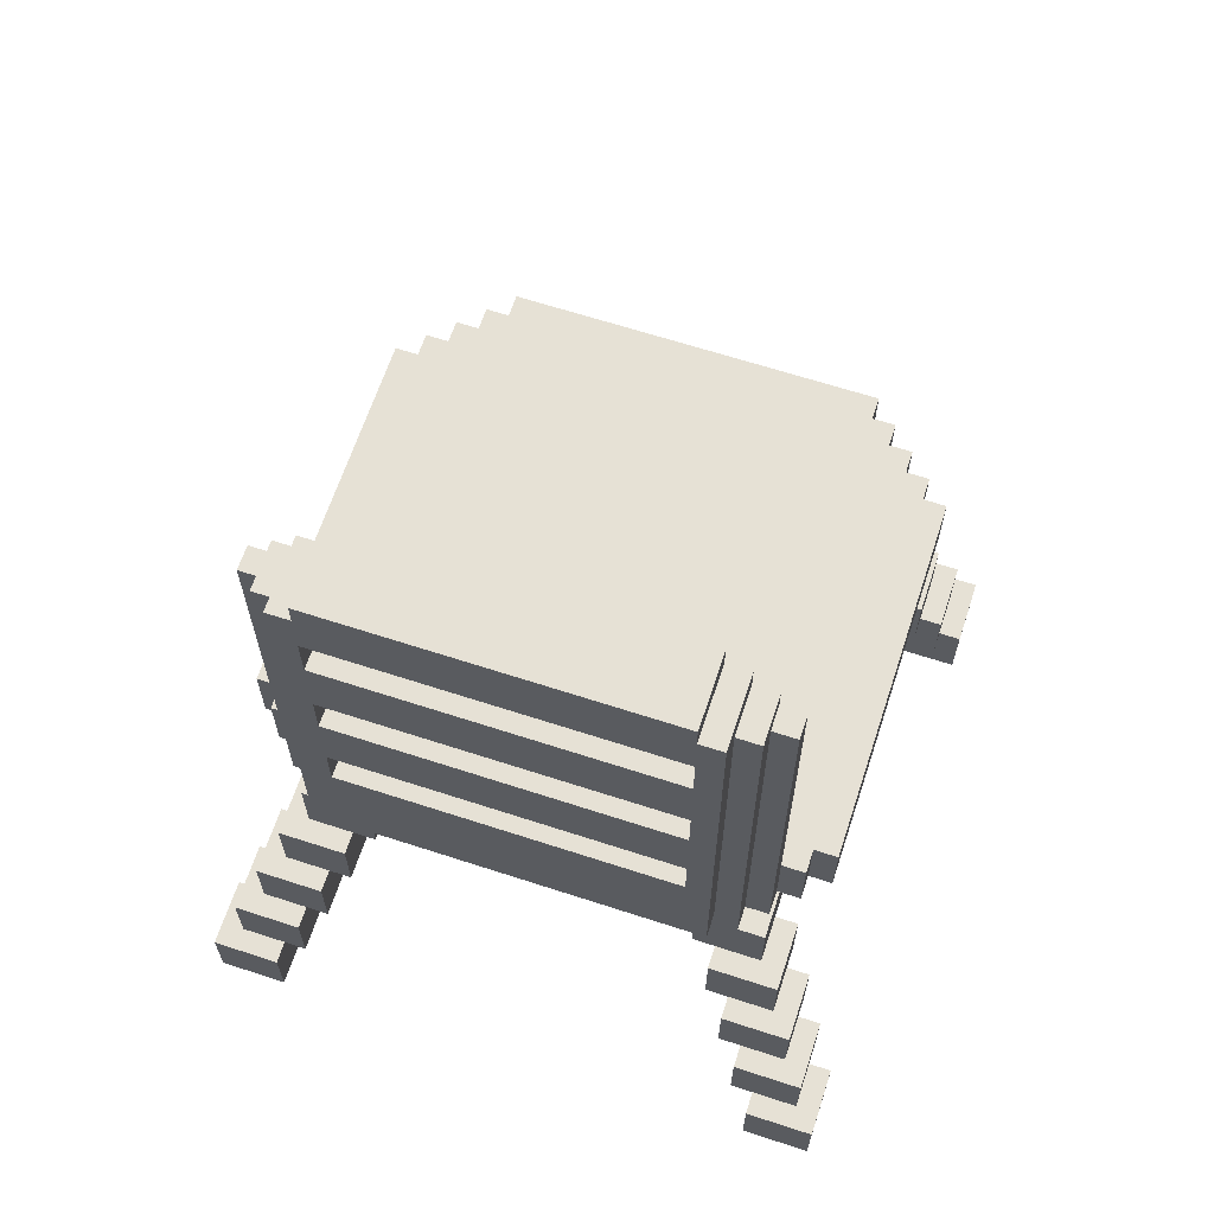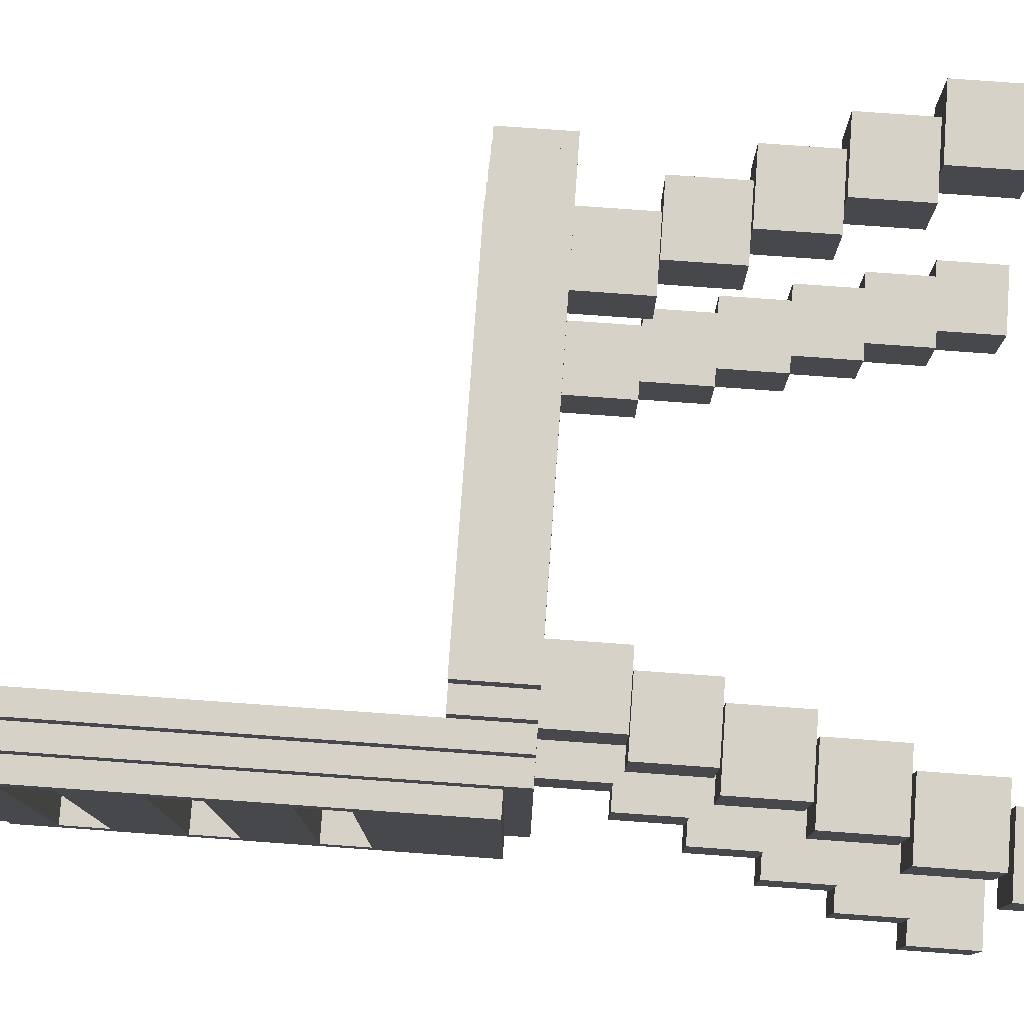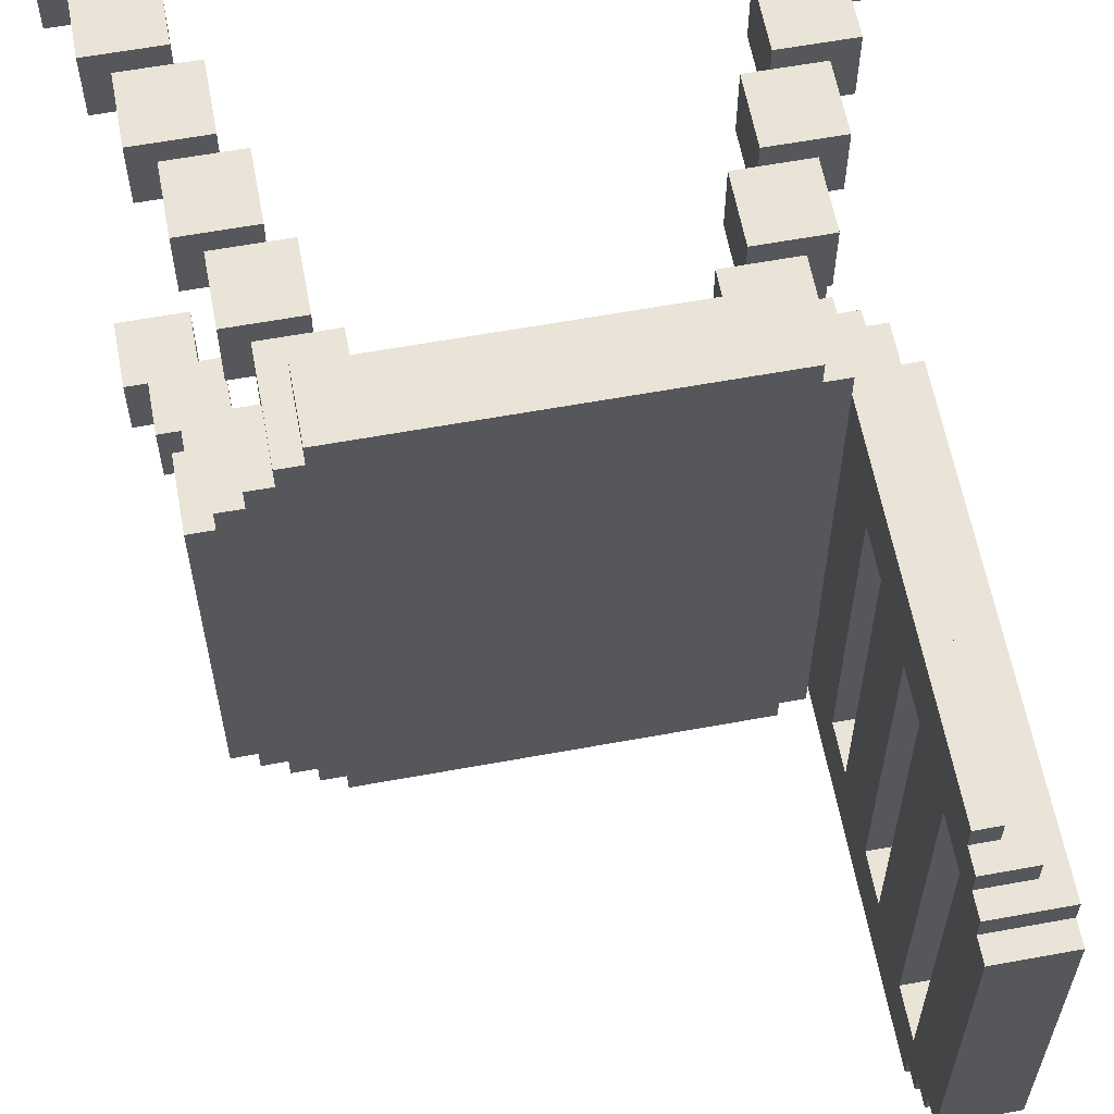
<metadata>
{"format":"obj","ext":"obj","renderer":"f3d","projection":"perspective","resolution":1024,"background":"white","views":[{"elev":64.8,"azim":-71.8,"up":"+Y"},{"elev":78.6,"azim":-85.9,"up":"+Z"},{"elev":60.9,"azim":169.4,"up":"+Z"}]}
</metadata>
<code>
o Chair
v -1.4 0 1.1
v -1.4 0.3 -1.1
v -1.4 0.3 -1.4
v -1.3 0.3 1
v -1.3 0.3 -1.1
v -1.3 0.6 1.3
v -1.3 0.6 1
v -1.2 0.6 1.2
v -1.2 0.6 -0.9
v -1.2 2.9 -0.7
v -1.2 3.9 0.7
v -1.1 1.2 1.1
v -1.1 1.2 0.8
v -1.1 1.2 -1.1
v -1.1 1.8 0.9
v -1.1 1.8 -0.9
v -1.1 1.9 0.8
v -1.1 3.7 0.8
v -1.1 3.7 -0.9
v -1 1.2 1
v -1 1.2 -1
v -1 1.5 1
v -0.9 1.5 0.9
v -0.9 1.5 0.6
v -0.9 1.5 -0.6
v -0.9 1.5 -0.7
v -0.9 1.8 -0.9
v -0.9 2.1 1
v -0.9 2.1 -1.1
v -0.8 2.1 1.1
v -0.8 2.1 -1.2
v 0.7 1.5 0.7
v 0.8 0.9 -0.8
v 0.8 1.2 -1.1
v 0.9 0.6 -1.2
v 1 0.3 -1.3
v 1 0.6 1.3
v 1 0.6 -1.3
v 1.1 0 1.1
v 1.1 -0 -1.1
v 1.1 0.3 1.3
v 1.1 0.3 1.1
v -1.1 0 1.4
v -1.1 -0 -1.4
v -1.1 0.3 -1.4
v -1 0.3 1.3
v -1 0.3 1
v -1 0.3 -1
v -1 0.6 1
v -1 0.6 -1.3
v -0.9 0.6 -0.9
v -0.9 0.9 1.2
v -0.9 0.9 -0.9
v -0.9 2.4 0.7
v -0.9 3.6 0.7
v -0.9 3.6 -0.9
v -0.9 3.7 0.9
v -0.9 3.7 0.8
v -0.9 3.8 0.7
v -0.9 3.8 -0.8
v -0.9 3.9 -0.7
v -0.8 0.9 -0.8
v -0.8 1.2 -0.8
v -0.7 1.2 0.7
v -0.7 1.5 -0.9
v -0.6 1.8 0.9
v 0.8 2.1 -1.2
v 0.9 1.5 0.9
v 0.9 1.5 0.6
v 1 1.2 0.7
v 1 1.5 0.7
v 1 1.5 -0.7
v 1 1.8 -0.9
v 1 1.8 -1
v 1 2.1 -0.9
v 1 2.1 -1
v 1.1 0.9 1.1
v 1.1 0.9 0.8
v 1.1 0.9 -0.8
v 1.1 1.2 0.8
v 1.1 1.2 -0.8
v 1.1 1.2 -1.1
v 1.1 1.8 0.8
v 1.1 2.1 0.8
v 1.2 0.9 1.2
v 1.2 0.9 -1.2
v 1.2 1.8 0.8
v 1.2 2.1 -0.8
v 1.3 0.3 1.1
v 1.3 0.3 1
v 1.3 0.6 1
v 1.3 0.6 -1
v 1.4 0.3 -1.1
v -1.4 0 1.4
v -1.4 0.3 1.4
v -1.1 0.3 1.4
v 1.4 0.3 1.4
v -1 0.6 1.3
v 1.3 0.6 1.3
v -0.9 0.6 1.2
v 0.8 1.8 1.2
v 0.9 0.6 1.2
v 0.9 0.9 1.2
v 1.2 0.6 1.2
v -0.9 1.8 1.1
v 0.8 1.2 1.1
v 0.8 1.8 1.1
v 0.8 2.1 1.1
v 0.9 2.1 1.1
v -1 3.6 1
v -0.9 1.8 1
v -0.9 3.6 1
v -0.8 1.2 1
v -0.7 1.2 1
v -0.7 1.5 1
v 0.7 1.2 1
v 1 1.2 1
v 1 1.5 1
v 1 2.1 1
v -1.1 3.7 0.9
v -1 1.8 0.9
v -0.9 1.8 0.9
v -0.9 3.6 0.9
v 0.6 1.8 0.9
v 0.9 1.8 0.9
v 1.1 2.1 0.9
v -1.2 1.9 0.8
v -0.9 3.8 0.8
v -0.9 3.9 0.7
v -0.9 1.8 -0.6
v 0.6 1.5 -0.6
v 0.6 1.8 -0.6
v -1.2 2.6 -0.7
v -1.2 3.1 -0.7
v -1.2 3.4 -0.7
v -1 1.5 -0.7
v -0.9 2.6 -0.7
v -0.9 3.1 -0.7
v -0.9 3.6 -0.7
v -0.7 1.2 -0.7
v -0.7 1.5 -0.7
v 0.7 1.2 -0.7
v 1 1.2 -0.7
v -1.1 0.9 -0.8
v 0.8 1.2 -0.8
v -1.2 0.9 -0.9
v 1.2 0.6 -0.9
v 1.2 0.9 -0.9
v -1.3 0.3 -1
v 1.3 0.3 -1
v -1.1 -0 -1.1
v -1.3 0.3 1.1
v 1.4 0 1.1
v 1.4 0.3 1.1
v -1.2 0.6 1
v 1 0.3 1
v -1.2 0.9 0.9
v 0.9 0.6 0.9
v 0.9 0.9 0.9
v -1.1 0.9 0.8
v -1 1.2 0.8
v -0.8 0.9 0.8
v -0.8 1.2 0.8
v 0.8 0.9 0.8
v -1.2 2.4 0.7
v -1.2 2.6 0.7
v -1.2 2.9 0.7
v -1.2 3.4 0.7
v -1.2 3.6 0.7
v -0.9 1.5 0.7
v -0.9 2.6 0.7
v -0.9 2.9 0.7
v 0.7 1.2 0.7
v -0.6 1.5 0.6
v 0.6 1.5 0.6
v 0.6 1.8 0.6
v 0.9 1.8 0.6
v -0.9 3.7 -0.8
v 1.1 1.8 -0.8
v -1 1.8 -0.9
v -0.9 1.5 -0.9
v 0.6 1.5 -0.9
v 0.6 1.8 -0.9
v 0.9 1.8 -0.9
v 1.1 1.8 -0.9
v -1 1.8 -1
v -0.9 1.8 -1
v -0.7 1.2 -1
v -0.7 1.5 -1
v 0.7 1.5 -1
v 0.8 1.2 -1
v 0.9 1.8 -1
v 1 1.5 -1
v -1.1 0.9 -1.1
v -0.8 1.2 -1.1
v -0.8 2.1 -1.1
v 0.8 1.8 -1.1
v 0.8 2.1 -1.1
v 0.9 1.8 -1.1
v 0.9 2.1 -1.1
v 1.1 0.9 -1.1
v -1.2 0.9 -1.2
v -1 0.6 -1.2
v -0.9 0.6 -1.2
v 0.8 1.8 -1.2
v 1.2 0.6 -1.2
v -1.3 0.6 -1.3
v -1 0.3 -1.3
v 1.3 0.3 -1.3
v -1.4 -0 -1.4
v 1.1 0.3 -1.4
v 1.1 0 1.4
v 1.4 0 1.4
v -1.1 0 1.1
v -1.4 -0 -1.1
v 1.4 -0 -1.1
v 1.1 -0 -1.4
v 1.4 -0 -1.4
v -1.1 0.3 1.3
v 1 0.3 1.3
v -1.1 0.3 1.1
v 1 0.3 -1
v -1.1 0.3 -1.1
v 1.1 0.3 -1.1
v 1.3 0.3 -1.1
v 1.1 0.3 -1.3
v 1 0.6 1
v 1.2 0.6 1
v -1.2 0.6 0.9
v -0.9 0.6 0.9
v 1.2 0.6 0.9
v 0.9 0.6 -0.9
v -1 0.6 -1
v 1 0.6 -1
v 1.2 0.6 -1
v 1 0.6 -1.2
v -0.8 0.9 1.1
v 0.8 0.9 1.1
v 0.9 0.9 1.1
v -0.9 0.9 0.9
v 1.1 0.9 0.9
v 0.9 0.9 -0.9
v -0.9 0.9 -1.1
v -0.8 0.9 -1.1
v 0.8 0.9 -1.1
v 0.8 1.2 1
v 0.8 1.2 0.8
v -1 1.2 0.7
v -1 1.2 -0.7
v -1 1.2 -0.8
v -0.8 1.2 -1
v 0.7 1.2 -1
v -0.7 1.5 0.9
v -0.6 1.5 0.9
v 0.6 1.5 0.9
v -0.7 1.5 0.7
v 0.9 1.5 0.7
v -0.6 1.5 -0.6
v 0.9 1.5 -0.6
v 0.7 1.5 -0.7
v 0.9 1.5 -0.7
v -0.6 1.5 -0.9
v 0.7 1.5 -0.9
v -0.8 1.8 1.2
v -0.8 1.8 1.1
v 0.9 1.8 1.1
v -1 1.8 1
v 0.9 1.8 1
v 1 1.8 1
v 1 1.8 0.9
v 1.1 1.8 0.9
v -0.9 1.8 0.6
v -0.6 1.8 0.6
v -0.6 1.8 -0.6
v 0.9 1.8 -0.6
v 1.2 1.8 -0.8
v -0.6 1.8 -0.9
v -0.9 1.8 -1.1
v -0.8 1.8 -1.1
v -0.8 1.8 -1.2
v -1.2 1.9 -0.8
v -1.1 1.9 -0.8
v -1.2 3.1 0.7
v -0.9 3.1 0.7
v -1.2 3.6 -0.7
v 1.1 0.3 1.4
v -1.3 0.3 1.3
v 1.3 0.3 1.3
v -1.4 0.3 1.1
v -1.3 0.3 -1.3
v -1.1 0.3 -1.3
v 1.4 0.3 -1.4
v -1 0.6 1.2
v 1 0.6 1.2
v -1.3 0.6 -1
v -1.2 0.6 -1
v -1.2 0.6 -1.2
v 1.3 0.6 -1.3
v -1.2 0.9 1.2
v -1.1 0.9 1.1
v -0.9 0.9 1.1
v -1.1 0.9 0.9
v 1.2 0.9 0.9
v -1.1 0.9 -0.9
v 1.1 0.9 -0.9
v 0.9 0.9 -1.1
v -0.9 0.9 -1.2
v 0.9 0.9 -1.2
v -0.8 1.2 1.1
v 1.1 1.2 1.1
v 1 1.2 0.8
v -1.1 1.2 -0.8
v 1 1.2 -0.8
v 1 1.2 -1
v 0.7 1.5 1
v 0.7 1.5 0.9
v -1 1.5 0.7
v 0.9 1.5 -0.9
v -1 1.5 -1
v -0.8 2.1 1.2
v 0.8 2.1 1.2
v -0.9 2.1 1.1
v 0.9 2.1 1
v 1 2.1 0.9
v 1.2 2.1 0.8
v 1.1 2.1 -0.8
v 1.1 2.1 -0.9
v -0.9 2.1 -1
v 0.9 2.1 -1
v -1.2 2.4 -0.7
v -0.9 2.4 -0.7
v -0.9 2.9 -0.7
v -0.9 3.4 0.7
v -0.9 3.4 -0.7
v -1 3.6 0.9
v -1 3.6 -0.9
v -1 3.6 -1
v -0.9 3.6 -1
v -1.1 3.7 -0.8
v -0.9 3.7 -0.9
v -1.2 3.8 0.8
v -1.2 3.8 0.7
v -1.2 3.8 -0.7
v -0.9 3.8 -0.7
v -1.2 3.8 -0.8
v -1.2 3.9 -0.7
f 95 1 94
f 289 1 95
f 2 210 215
f 3 210 2
f 6 152 287
f 6 4 152
f 7 4 6
f 295 290 5
f 295 5 149
f 207 290 295
f 299 155 8
f 299 229 155
f 157 229 299
f 146 297 296
f 146 296 9
f 202 297 146
f 165 281 127
f 330 281 165
f 166 165 127
f 133 281 330
f 167 166 127
f 167 133 166
f 10 281 133
f 10 133 167
f 283 167 127
f 134 281 10
f 168 283 127
f 168 134 283
f 135 281 134
f 135 134 168
f 169 168 127
f 285 281 135
f 341 169 127
f 341 285 169
f 342 285 341
f 343 281 285
f 343 285 342
f 345 281 343
f 11 343 342
f 346 343 11
f 12 302 300
f 12 160 302
f 13 160 12
f 312 194 304
f 312 304 144
f 14 194 312
f 17 16 15
f 282 16 17
f 120 17 15
f 18 17 120
f 339 16 282
f 19 16 339
f 22 161 20
f 22 248 161
f 317 248 22
f 136 21 250
f 136 250 249
f 319 21 136
f 110 121 267
f 335 121 110
f 336 186 180
f 337 186 336
f 122 170 23
f 122 24 170
f 272 24 122
f 130 181 26
f 130 26 25
f 27 181 130
f 322 111 105
f 28 111 322
f 328 278 187
f 29 278 328
f 320 265 264
f 30 265 320
f 196 280 279
f 31 280 196
f 124 175 255
f 176 175 124
f 132 182 131
f 183 182 132
f 315 173 116
f 316 173 315
f 32 173 316
f 260 252 142
f 263 252 260
f 190 252 263
f 106 164 238
f 246 164 106
f 247 164 246
f 145 245 33
f 191 245 145
f 34 245 191
f 103 158 102
f 239 158 103
f 159 158 239
f 242 35 232
f 306 35 242
f 308 35 306
f 37 156 220
f 294 156 37
f 227 156 294
f 234 36 222
f 236 36 234
f 38 36 236
f 286 39 212
f 41 39 286
f 42 39 41
f 224 217 40
f 226 217 224
f 211 217 226
f 43 214 96
f 96 214 219
f 219 214 221
f 151 44 223
f 223 44 291
f 291 44 45
f 46 47 98
f 98 47 293
f 293 47 49
f 48 208 233
f 233 208 203
f 203 208 50
f 100 230 52
f 52 230 301
f 301 230 240
f 51 204 53
f 53 204 243
f 243 204 307
f 28 328 54
f 54 328 331
f 28 54 171
f 331 328 137
f 28 171 172
f 171 137 172
f 137 328 332
f 172 137 332
f 28 172 284
f 332 328 138
f 28 284 333
f 284 138 333
f 138 328 334
f 333 138 334
f 28 333 112
f 112 333 123
f 123 333 55
f 334 328 139
f 139 328 56
f 56 328 338
f 123 55 57
f 139 56 57
f 55 139 57
f 57 56 58
f 58 56 178
f 178 56 340
f 58 178 128
f 128 178 59
f 59 178 344
f 344 178 60
f 59 344 129
f 129 344 61
f 237 162 309
f 309 162 113
f 113 162 163
f 62 244 63
f 63 244 251
f 251 244 195
f 114 64 115
f 115 64 253
f 253 64 256
f 140 188 141
f 141 188 65
f 65 188 189
f 254 174 66
f 66 174 273
f 258 262 274
f 274 262 277
f 101 107 321
f 321 107 108
f 197 205 198
f 198 205 67
f 68 257 125
f 257 69 125
f 125 69 177
f 261 318 275
f 259 261 275
f 275 318 184
f 266 268 109
f 109 268 323
f 192 199 329
f 329 199 200
f 117 311 118
f 311 70 118
f 118 70 71
f 313 314 72
f 143 313 72
f 72 314 193
f 269 270 119
f 119 270 324
f 73 74 75
f 75 74 76
f 77 241 310
f 241 78 310
f 310 78 80
f 305 201 81
f 79 305 81
f 81 201 82
f 271 83 126
f 126 83 84
f 179 185 326
f 326 185 327
f 104 228 85
f 228 231 85
f 85 231 303
f 235 206 148
f 147 235 148
f 148 206 86
f 87 276 325
f 325 276 88
f 288 89 99
f 89 90 99
f 99 90 91
f 225 209 92
f 150 225 92
f 92 209 298
f 213 153 97
f 97 153 154
f 216 218 93
f 93 218 292
f 43 95 94
f 96 95 43
f 213 286 212
f 97 286 213
f 219 6 287
f 46 6 219
f 98 6 46
f 41 37 220
f 288 37 41
f 99 37 288
f 293 299 8
f 100 299 293
f 52 299 100
f 101 320 264
f 321 320 101
f 294 103 102
f 104 103 294
f 85 103 104
f 301 12 300
f 237 12 301
f 309 12 237
f 265 322 105
f 30 322 265
f 239 106 238
f 266 108 107
f 109 108 266
f 77 106 239
f 310 106 77
f 111 110 267
f 28 110 111
f 112 110 28
f 113 22 20
f 114 22 113
f 115 22 114
f 246 315 116
f 117 315 246
f 118 315 117
f 269 323 268
f 119 323 269
f 121 120 15
f 335 120 121
f 123 120 335
f 57 120 123
f 253 122 23
f 254 122 253
f 66 122 254
f 316 124 255
f 68 124 316
f 125 124 68
f 271 324 270
f 126 324 271
f 17 341 127
f 18 341 17
f 58 341 18
f 128 341 58
f 87 84 83
f 325 84 87
f 59 11 342
f 129 11 59
f 258 130 25
f 274 130 258
f 259 132 131
f 275 132 259
f 26 136 249
f 331 133 330
f 137 133 331
f 332 134 10
f 138 134 332
f 334 285 135
f 139 285 334
f 140 26 249
f 141 26 140
f 261 260 142
f 143 261 142
f 72 261 143
f 250 312 144
f 62 250 144
f 63 250 62
f 313 145 33
f 79 313 33
f 81 313 79
f 304 146 9
f 51 304 9
f 53 304 51
f 305 242 232
f 147 305 232
f 148 305 147
f 296 295 149
f 48 296 149
f 233 296 48
f 235 234 222
f 150 235 222
f 92 235 150
f 5 2 215
f 151 5 215
f 223 5 151
f 225 224 40
f 216 225 40
f 93 225 216
f 1 289 152
f 1 152 214
f 214 152 221
f 39 42 89
f 39 89 153
f 153 89 154
f 4 7 155
f 4 155 47
f 47 155 49
f 156 227 228
f 156 228 90
f 90 228 91
f 229 157 302
f 229 302 230
f 230 302 240
f 158 159 241
f 158 241 231
f 231 241 303
f 160 13 161
f 160 161 162
f 162 161 163
f 164 247 311
f 164 311 78
f 78 311 80
f 248 317 170
f 165 166 54
f 54 166 171
f 167 283 172
f 172 283 284
f 168 169 333
f 333 169 55
f 248 170 64
f 64 170 256
f 173 32 257
f 173 257 70
f 70 257 71
f 24 272 174
f 174 272 273
f 175 176 69
f 69 176 177
f 343 346 344
f 344 346 61
f 281 345 282
f 282 345 339
f 339 345 178
f 178 345 60
f 179 326 276
f 276 326 88
f 16 19 180
f 180 19 336
f 336 19 56
f 56 19 340
f 181 27 65
f 65 27 262
f 262 27 277
f 182 183 263
f 263 183 318
f 318 183 184
f 73 75 185
f 185 75 327
f 186 337 187
f 187 337 328
f 328 337 338
f 21 319 251
f 251 319 188
f 188 319 189
f 252 190 191
f 191 190 314
f 314 190 193
f 192 329 74
f 74 329 76
f 194 14 243
f 243 14 244
f 244 14 195
f 278 29 279
f 279 29 196
f 245 34 306
f 197 198 199
f 199 198 200
f 306 34 201
f 201 34 82
f 297 202 203
f 203 202 204
f 204 202 307
f 280 31 205
f 205 31 67
f 35 308 236
f 236 308 206
f 206 308 86
f 290 207 291
f 291 207 208
f 208 207 50
f 36 38 226
f 226 38 209
f 209 38 298
f 210 3 44
f 44 3 45
f 217 211 218
f 218 211 292
f 1 43 94
f 214 43 1
f 39 213 212
f 153 213 39
f 210 151 215
f 44 151 210
f 217 216 40
f 218 216 217
f 221 46 219
f 42 41 220
f 4 221 152
f 47 46 221
f 47 221 4
f 156 89 42
f 156 42 220
f 90 89 156
f 5 48 149
f 223 48 5
f 224 150 222
f 225 150 224
f 291 48 223
f 208 48 291
f 36 224 222
f 226 224 36
f 49 100 293
f 227 294 102
f 229 49 155
f 230 100 49
f 230 49 229
f 158 228 227
f 158 227 102
f 231 228 158
f 296 51 9
f 233 51 296
f 234 147 232
f 235 147 234
f 203 51 233
f 204 51 203
f 35 234 232
f 236 234 35
f 240 237 301
f 159 239 238
f 160 240 302
f 162 237 240
f 162 240 160
f 164 241 159
f 164 159 238
f 78 241 164
f 304 62 144
f 53 62 304
f 242 79 33
f 305 79 242
f 243 62 53
f 244 62 243
f 245 242 33
f 306 242 245
f 163 114 113
f 247 246 116
f 248 163 161
f 64 114 163
f 64 163 248
f 173 311 247
f 173 247 116
f 70 311 173
f 250 140 249
f 63 140 250
f 145 143 142
f 313 143 145
f 251 140 63
f 188 140 251
f 252 145 142
f 191 145 252
f 256 254 253
f 32 316 255
f 24 256 170
f 174 254 256
f 174 256 24
f 175 257 32
f 175 32 255
f 69 257 175
f 26 258 25
f 141 258 26
f 260 259 131
f 261 259 260
f 65 258 141
f 262 258 65
f 182 260 131
f 263 260 182
f 265 101 264
f 107 101 265
f 111 265 105
f 111 266 107
f 111 107 265
f 268 266 111
f 121 111 267
f 121 269 268
f 121 268 111
f 122 269 121
f 66 269 122
f 124 269 66
f 125 269 124
f 270 269 125
f 83 271 270
f 83 270 125
f 272 121 15
f 272 122 121
f 273 124 66
f 176 124 273
f 177 87 83
f 177 83 125
f 130 176 273
f 130 177 176
f 130 273 272
f 130 272 15
f 274 177 130
f 132 177 274
f 275 87 177
f 275 177 132
f 179 87 275
f 276 87 179
f 16 130 15
f 180 130 16
f 27 130 180
f 277 132 274
f 183 132 277
f 184 179 275
f 73 179 184
f 185 179 73
f 186 27 180
f 186 183 277
f 186 73 184
f 186 184 183
f 186 277 27
f 187 73 186
f 192 73 187
f 74 73 192
f 278 192 187
f 279 192 278
f 197 192 279
f 199 192 197
f 280 197 279
f 205 197 280
f 281 17 127
f 282 17 281
f 133 171 166
f 137 171 133
f 134 284 283
f 138 284 134
f 285 55 169
f 139 55 285
f 95 96 287
f 287 96 219
f 286 97 41
f 41 97 288
f 95 287 289
f 289 287 152
f 288 97 89
f 89 97 154
f 2 5 290
f 225 93 209
f 290 291 3
f 2 290 3
f 3 291 45
f 226 209 211
f 209 93 292
f 211 209 292
f 6 98 8
f 8 98 293
f 37 99 294
f 294 99 104
f 6 8 7
f 7 8 155
f 104 99 228
f 228 99 91
f 295 296 297
f 235 92 206
f 297 203 207
f 295 297 207
f 207 203 50
f 236 206 38
f 206 92 298
f 38 206 298
f 299 52 300
f 300 52 301
f 103 85 239
f 239 85 77
f 299 300 157
f 157 300 302
f 77 85 241
f 241 85 303
f 146 304 194
f 305 148 201
f 194 243 202
f 146 194 202
f 202 243 307
f 306 201 308
f 201 148 86
f 308 201 86
f 12 309 20
f 20 309 113
f 106 310 246
f 246 310 117
f 12 20 13
f 13 20 161
f 117 310 311
f 311 310 80
f 312 250 21
f 313 81 314
f 21 251 14
f 312 21 14
f 14 251 195
f 191 314 34
f 314 81 82
f 34 314 82
f 22 115 23
f 23 115 253
f 315 118 316
f 316 118 68
f 22 23 317
f 317 23 170
f 68 118 257
f 257 118 71
f 136 26 181
f 261 72 318
f 181 65 319
f 136 181 319
f 319 65 189
f 263 318 190
f 318 72 193
f 190 318 193
f 320 321 30
f 30 321 108
f 322 30 28
f 108 109 28
f 30 108 28
f 28 109 323
f 28 323 324
f 323 119 324
f 324 126 84
f 324 84 326
f 84 325 326
f 326 325 88
f 28 324 75
f 324 326 75
f 75 326 327
f 28 75 328
f 328 75 329
f 329 75 76
f 328 329 29
f 29 329 196
f 196 329 198
f 198 329 200
f 196 198 31
f 31 198 67
f 165 54 330
f 330 54 331
f 167 172 10
f 10 172 332
f 168 333 135
f 135 333 334
f 110 112 335
f 335 112 123
f 336 56 337
f 337 56 338
f 120 57 18
f 18 57 58
f 339 178 19
f 19 178 340
f 341 128 342
f 342 128 59
f 343 344 345
f 345 344 60
f 11 129 346
f 346 129 61

</code>
